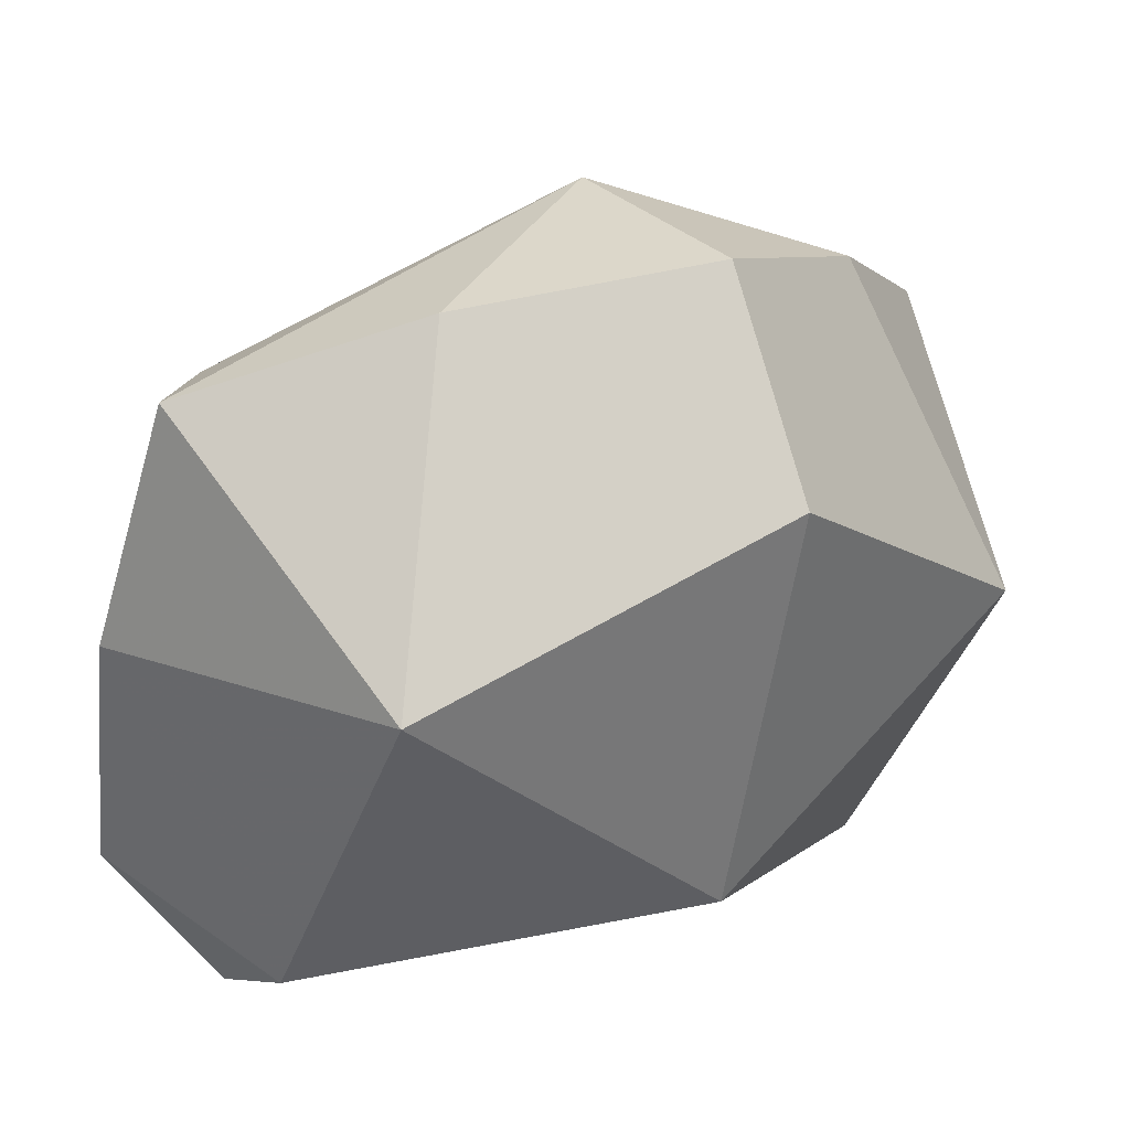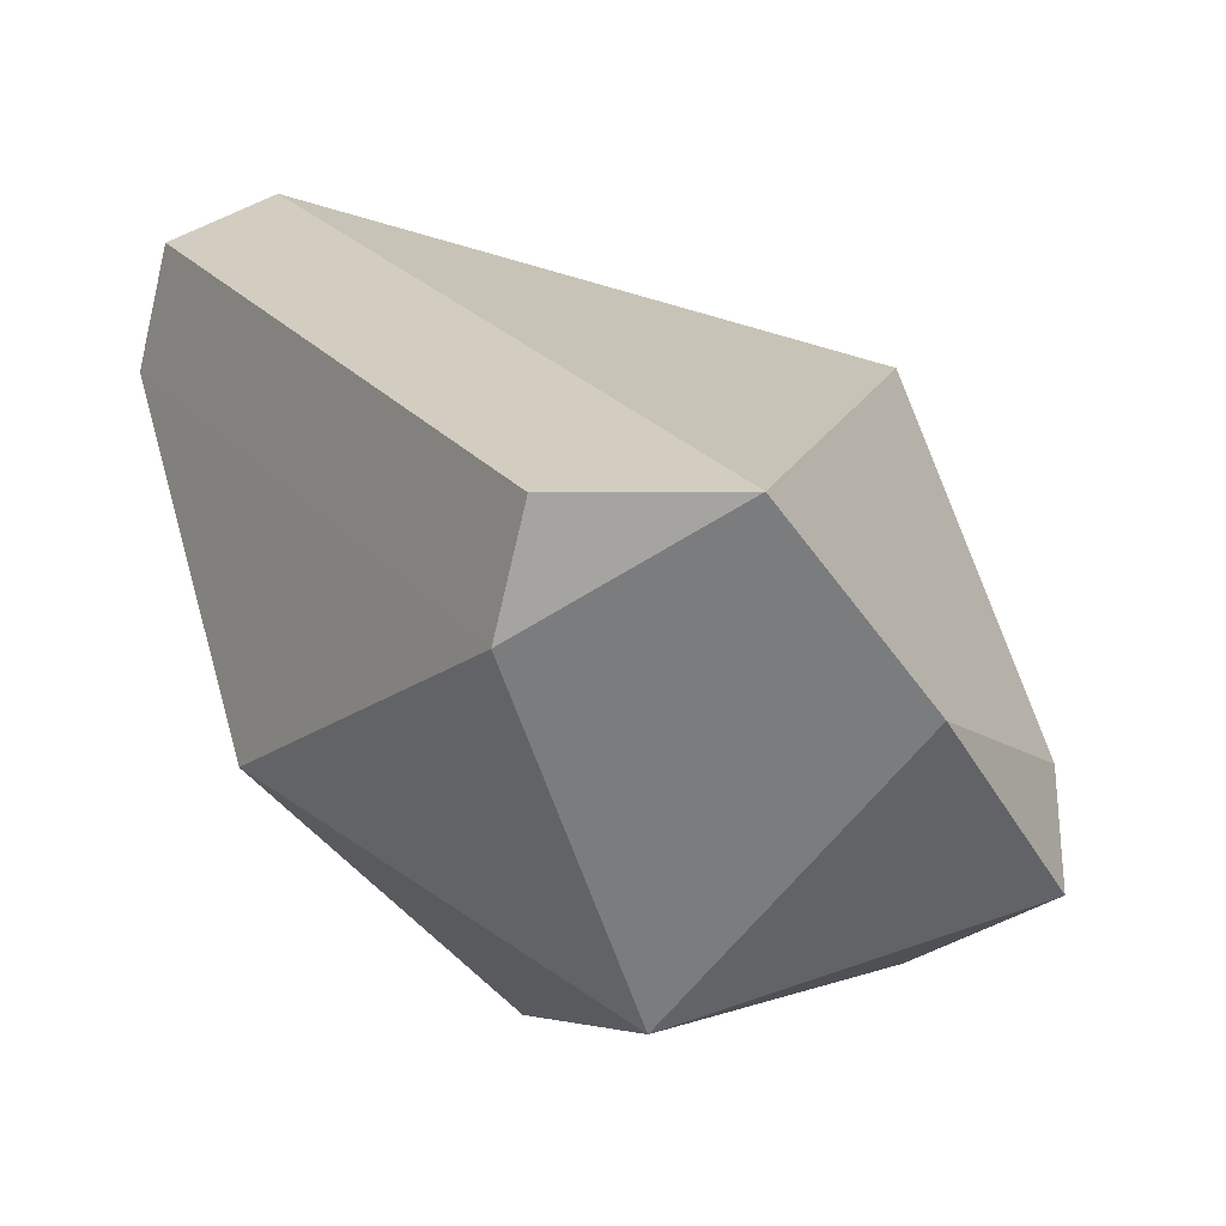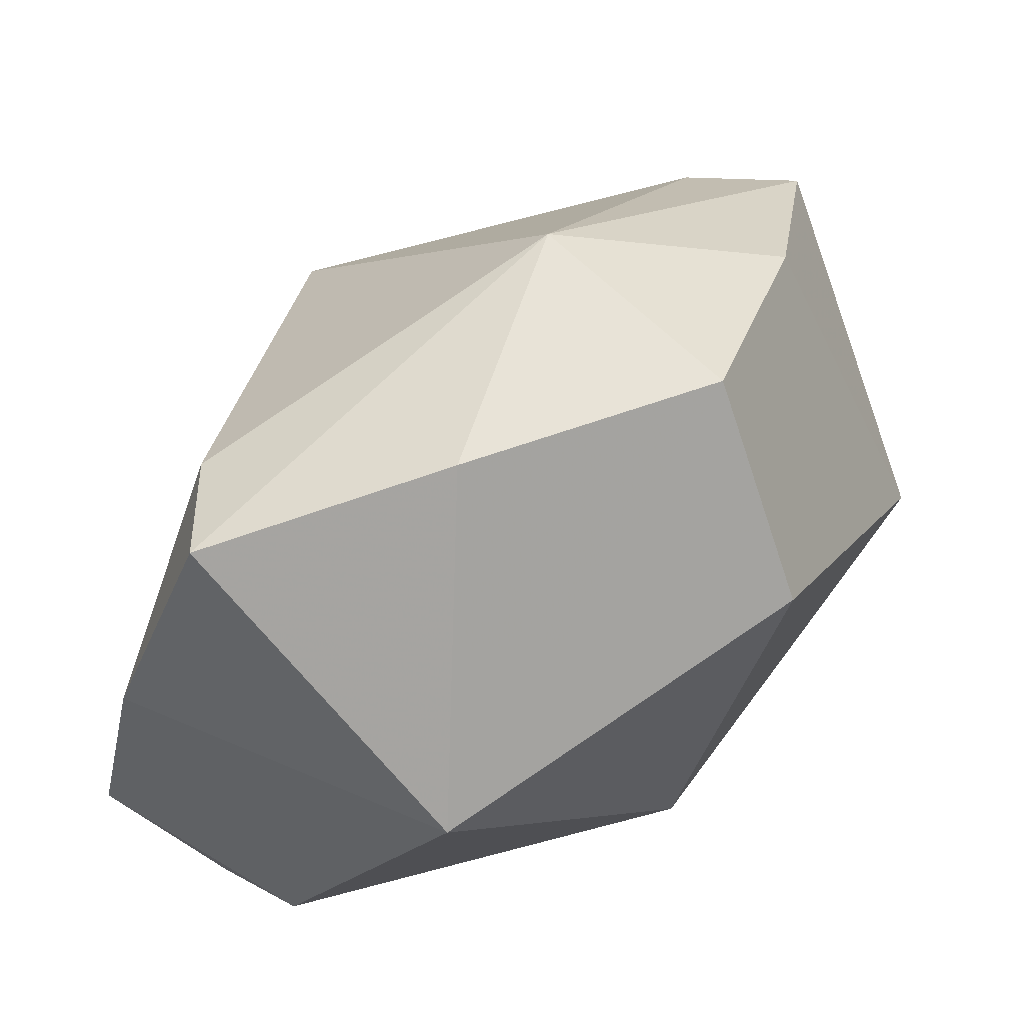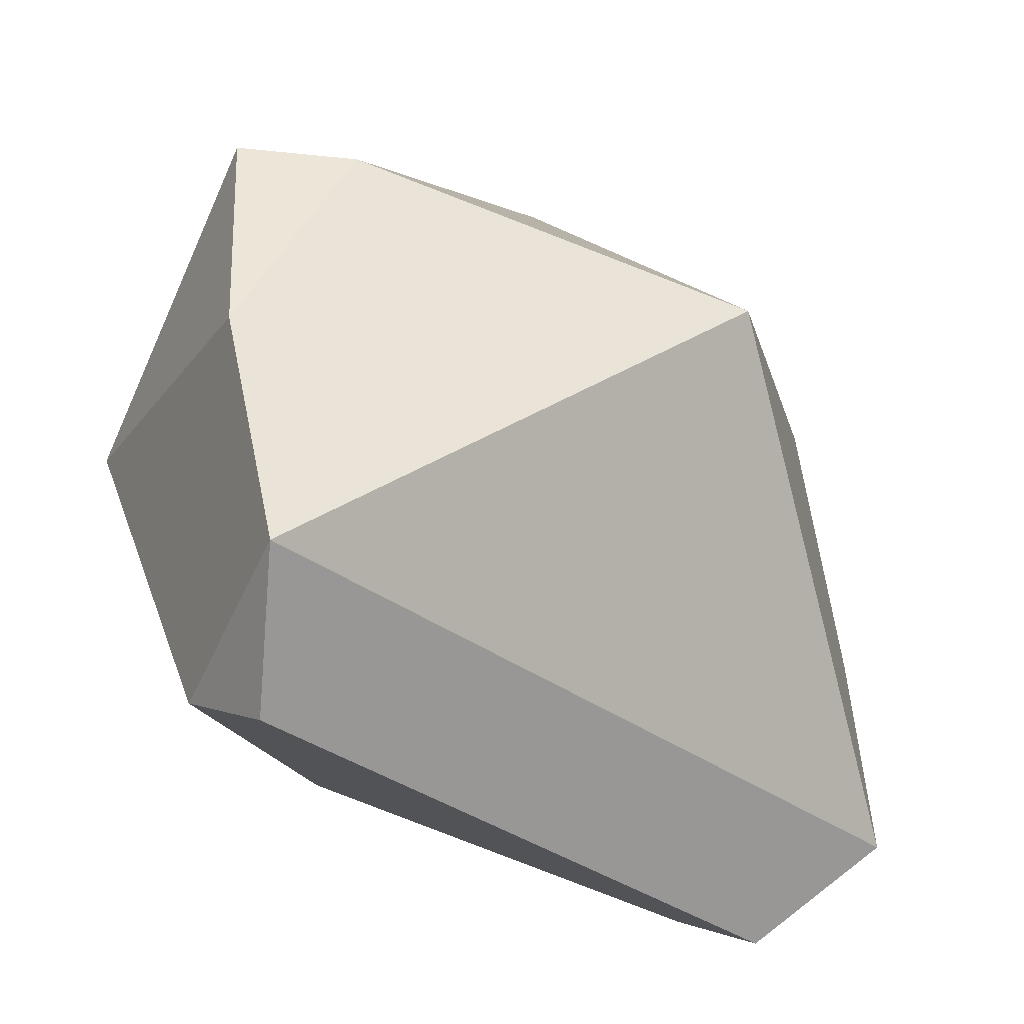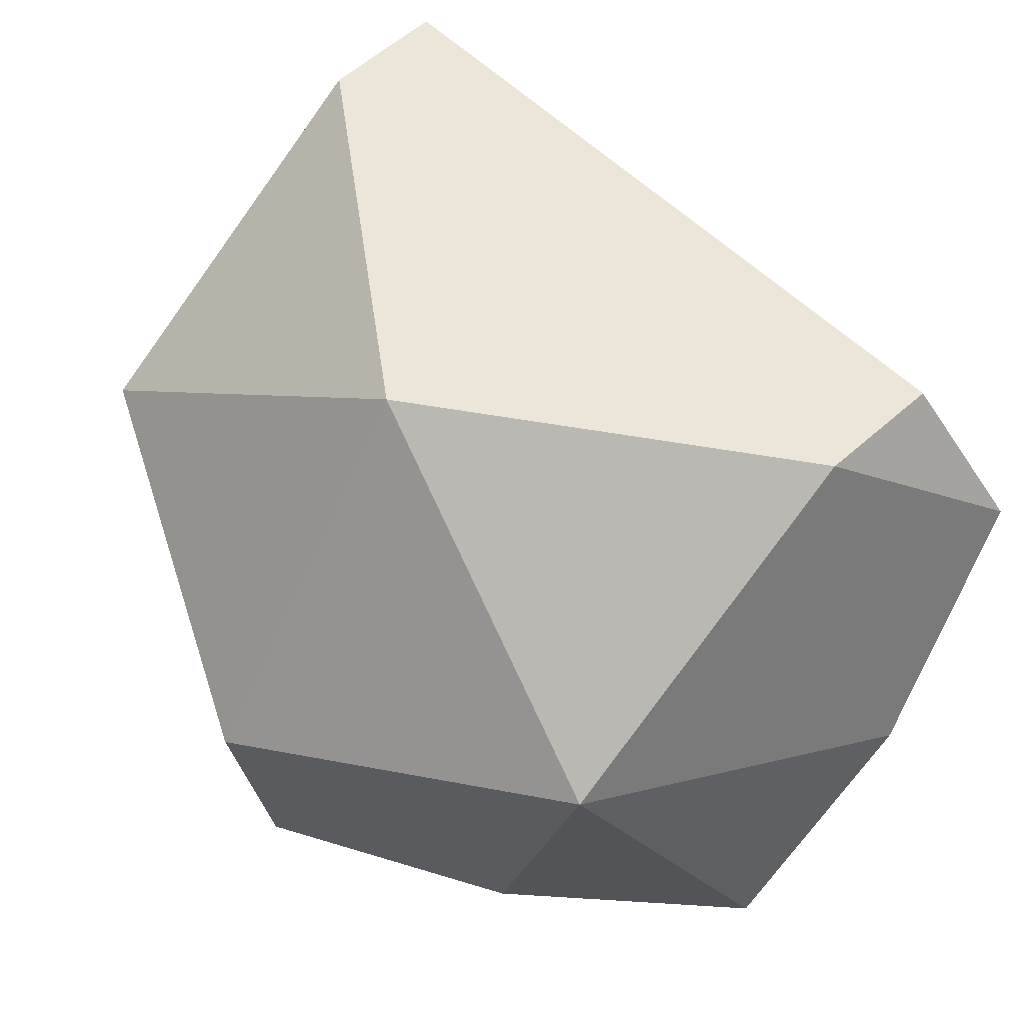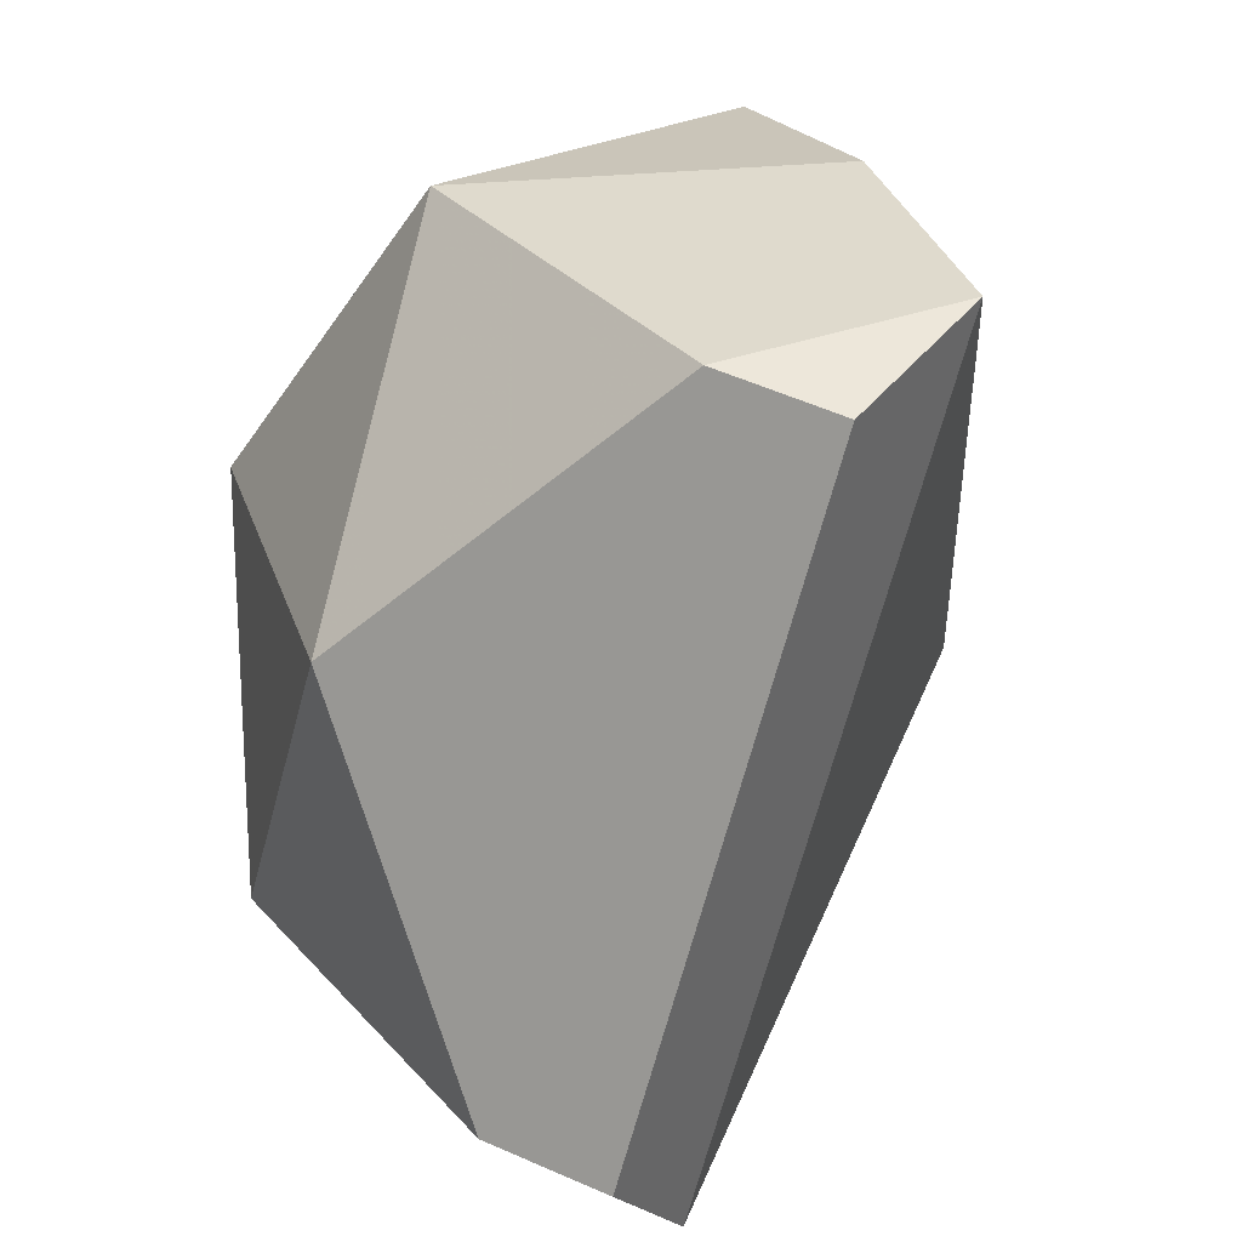
<metadata>
{"format":"obj","ext":"obj","renderer":"f3d","projection":"perspective","resolution":1024,"background":"white","views":[{"elev":17.1,"azim":-169.4,"up":"+Y"},{"elev":-30.2,"azim":45.5,"up":"+Z"},{"elev":-46.8,"azim":177.9,"up":"+Z"},{"elev":63.4,"azim":6.7,"up":"+Z"},{"elev":-49.0,"azim":-13.2,"up":"+Z"},{"elev":-68.7,"azim":-60.1,"up":"+Y"}]}
</metadata>
<code>
v -0.02671 -0.2805 0.7727
v -0.03215 -0.2859 0.7727
v -0.03578 -0.2841 0.769
v -0.02852 -0.2696 0.769
v -0.03215 -0.2587 0.7727
v -0.03578 -0.2623 0.7908
v -0.05392 -0.2805 0.7999
v -0.05392 -0.2859 0.7944
v -0.04304 -0.2696 0.7618
v -0.05755 -0.2841 0.7908
v -0.05392 -0.2805 0.7727
v -0.03215 -0.2587 0.7672
v -0.04666 -0.2515 0.7799
v -0.05392 -0.2587 0.7944
v -0.05755 -0.2696 0.7981
v -0.06481 -0.2696 0.7836
v -0.05755 -0.2623 0.769
v -0.05392 -0.2533 0.7727
v -0.04304 -0.2551 0.769
v -0.05755 -0.2551 0.7836
v -0.05936 -0.2587 0.7944
f 1 2 3
f 1 3 4
f 1 4 5
f 1 5 6
f 1 6 7
f 1 7 8
f 1 8 2
f 2 8 10
f 2 10 3
f 3 9 4
f 3 10 11
f 3 11 9
f 4 9 12
f 4 12 5
f 5 12 13
f 5 13 6
f 6 13 14
f 6 14 7
f 7 14 15
f 7 15 16
f 7 16 10
f 7 10 8
f 9 11 17
f 9 17 18
f 9 18 19
f 9 19 12
f 10 16 11
f 11 16 17
f 12 19 13
f 13 20 21
f 13 21 14
f 13 19 18
f 13 18 20
f 14 21 15
f 15 21 16
f 16 21 20
f 16 20 18
f 16 18 17

</code>
